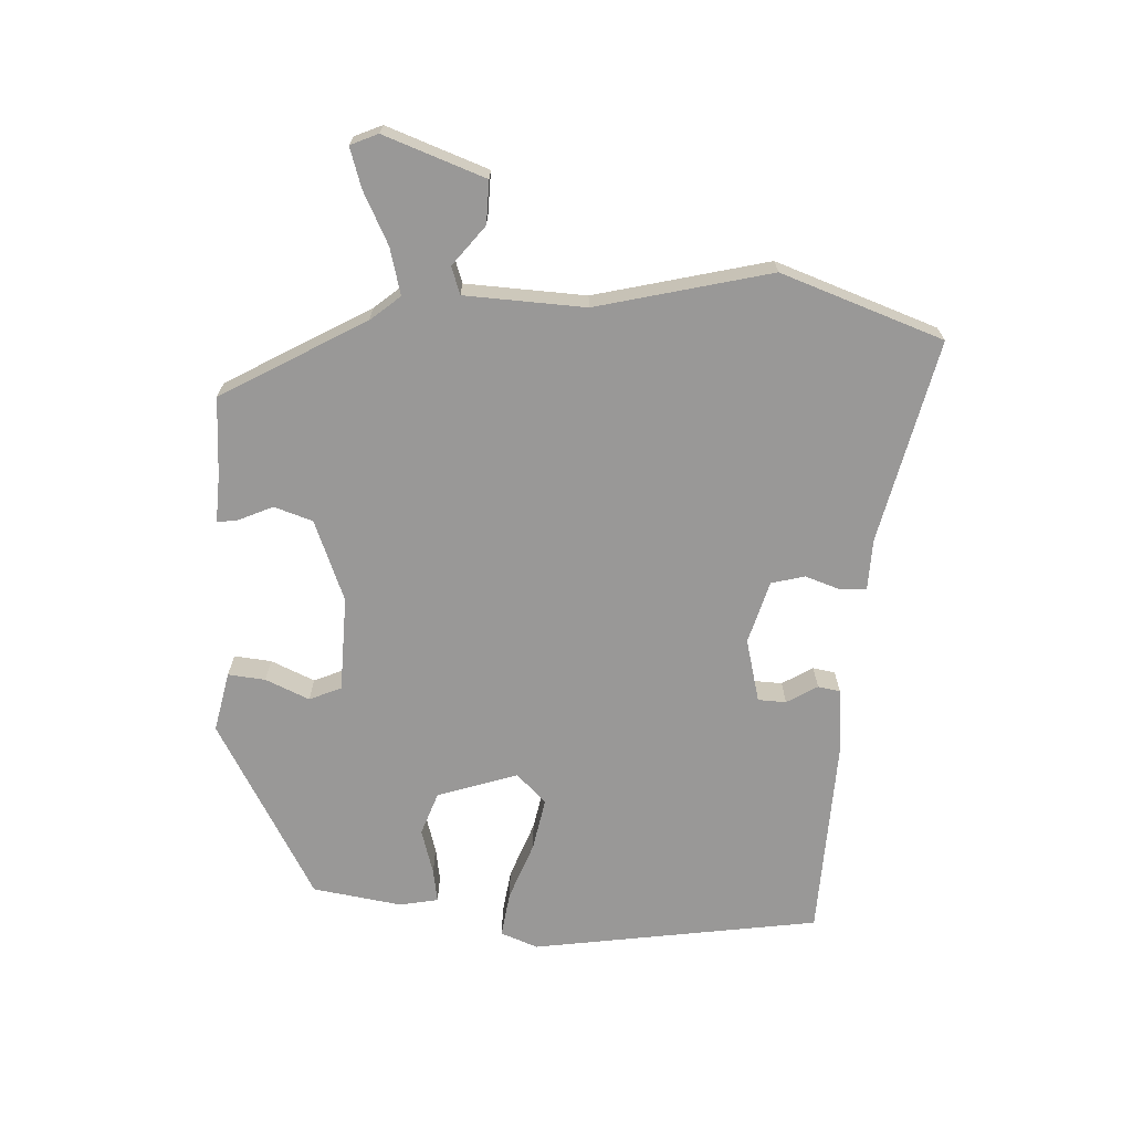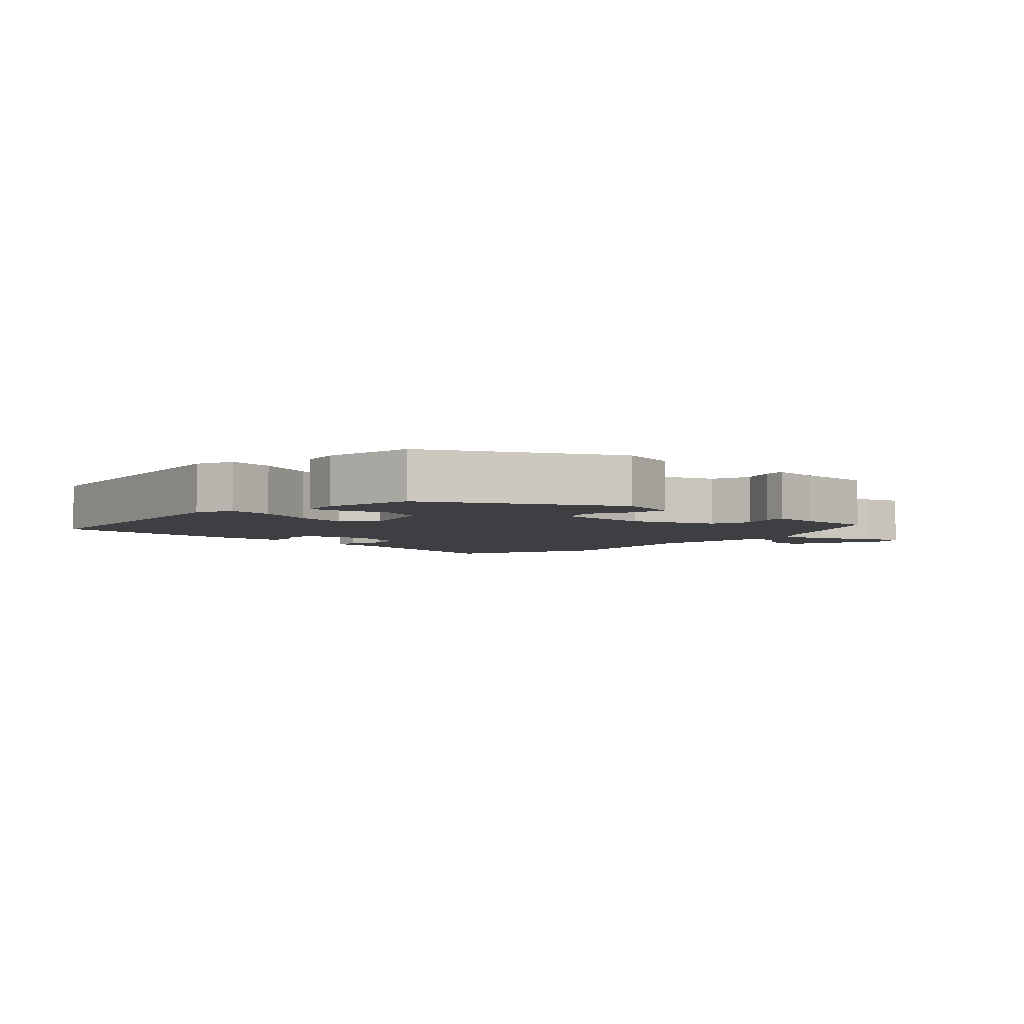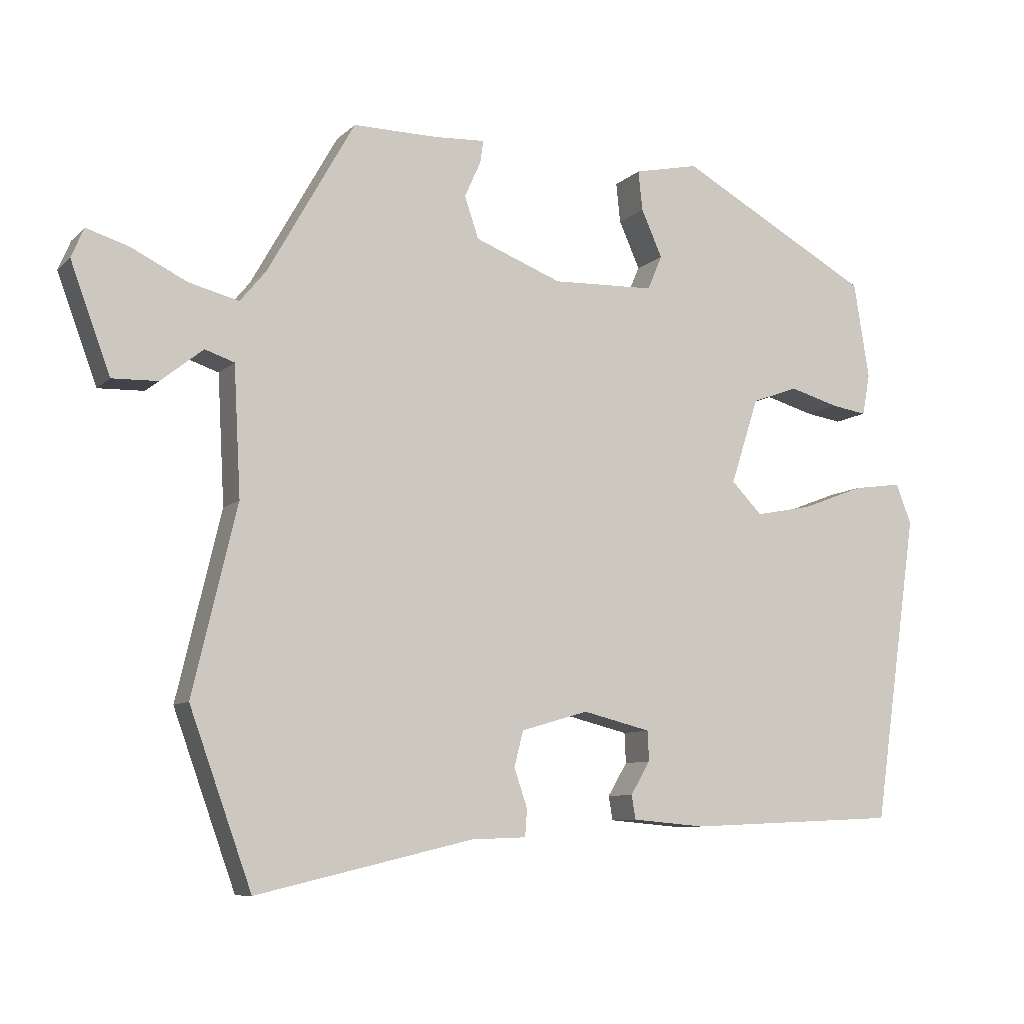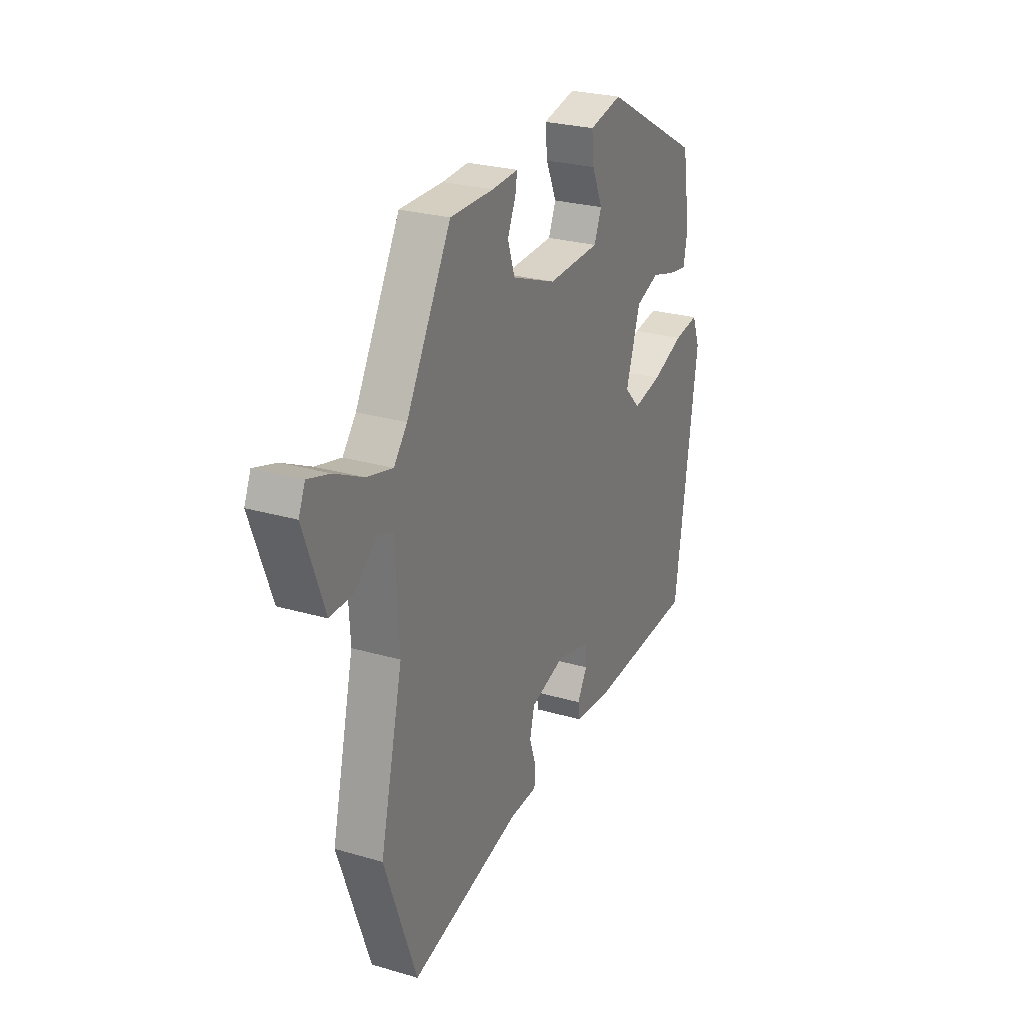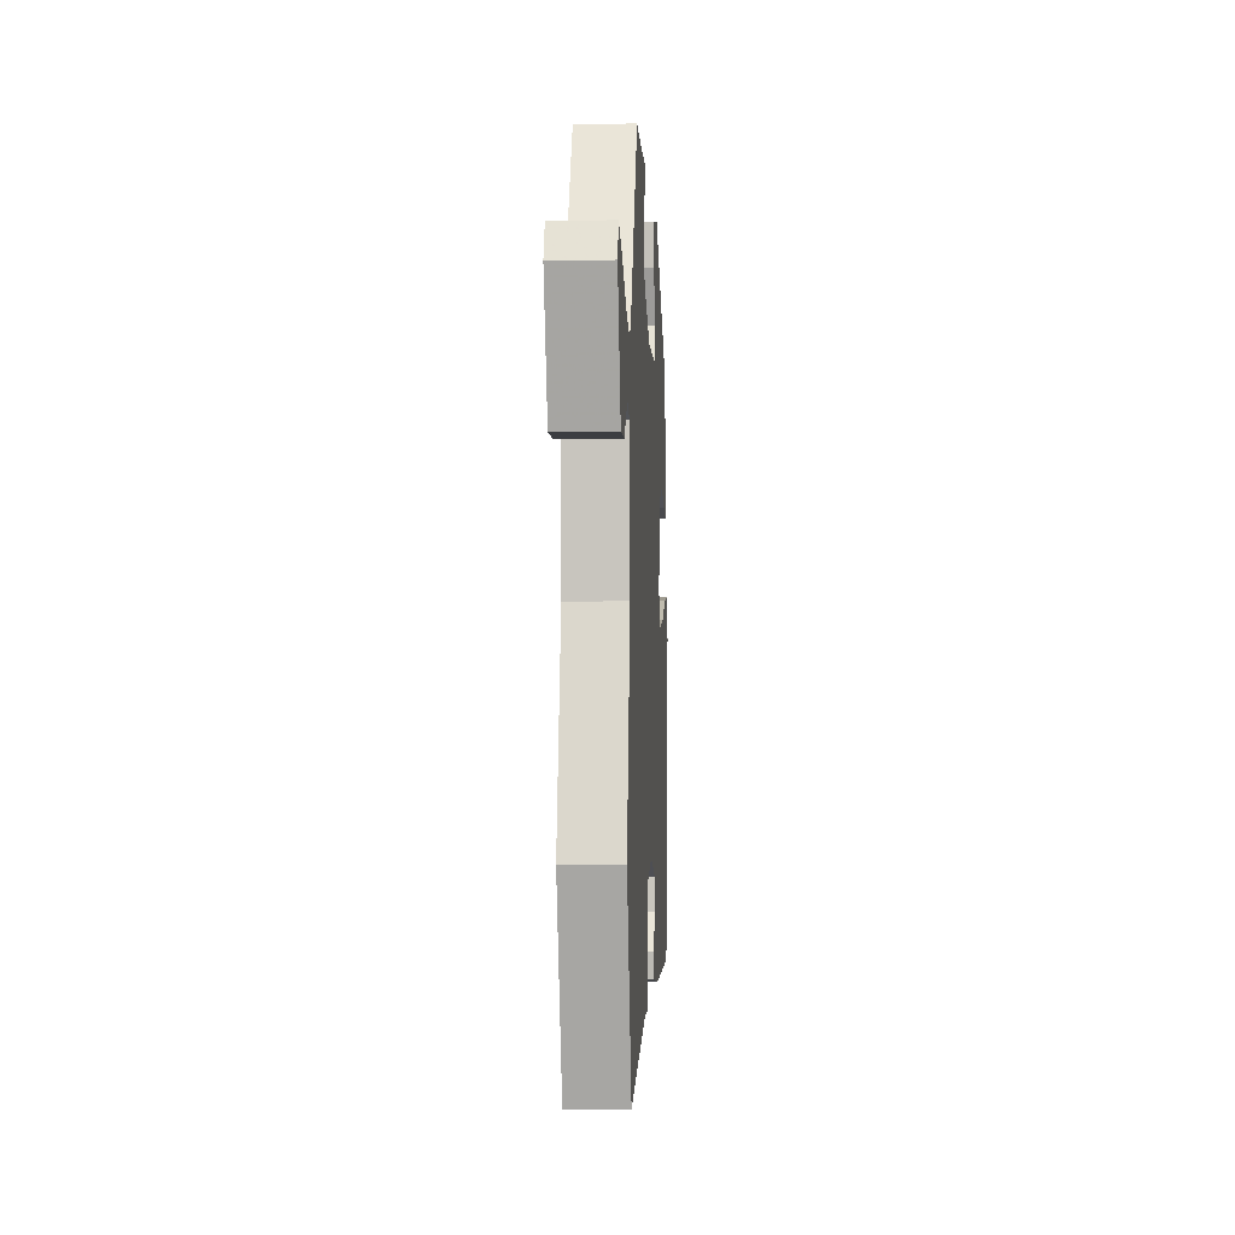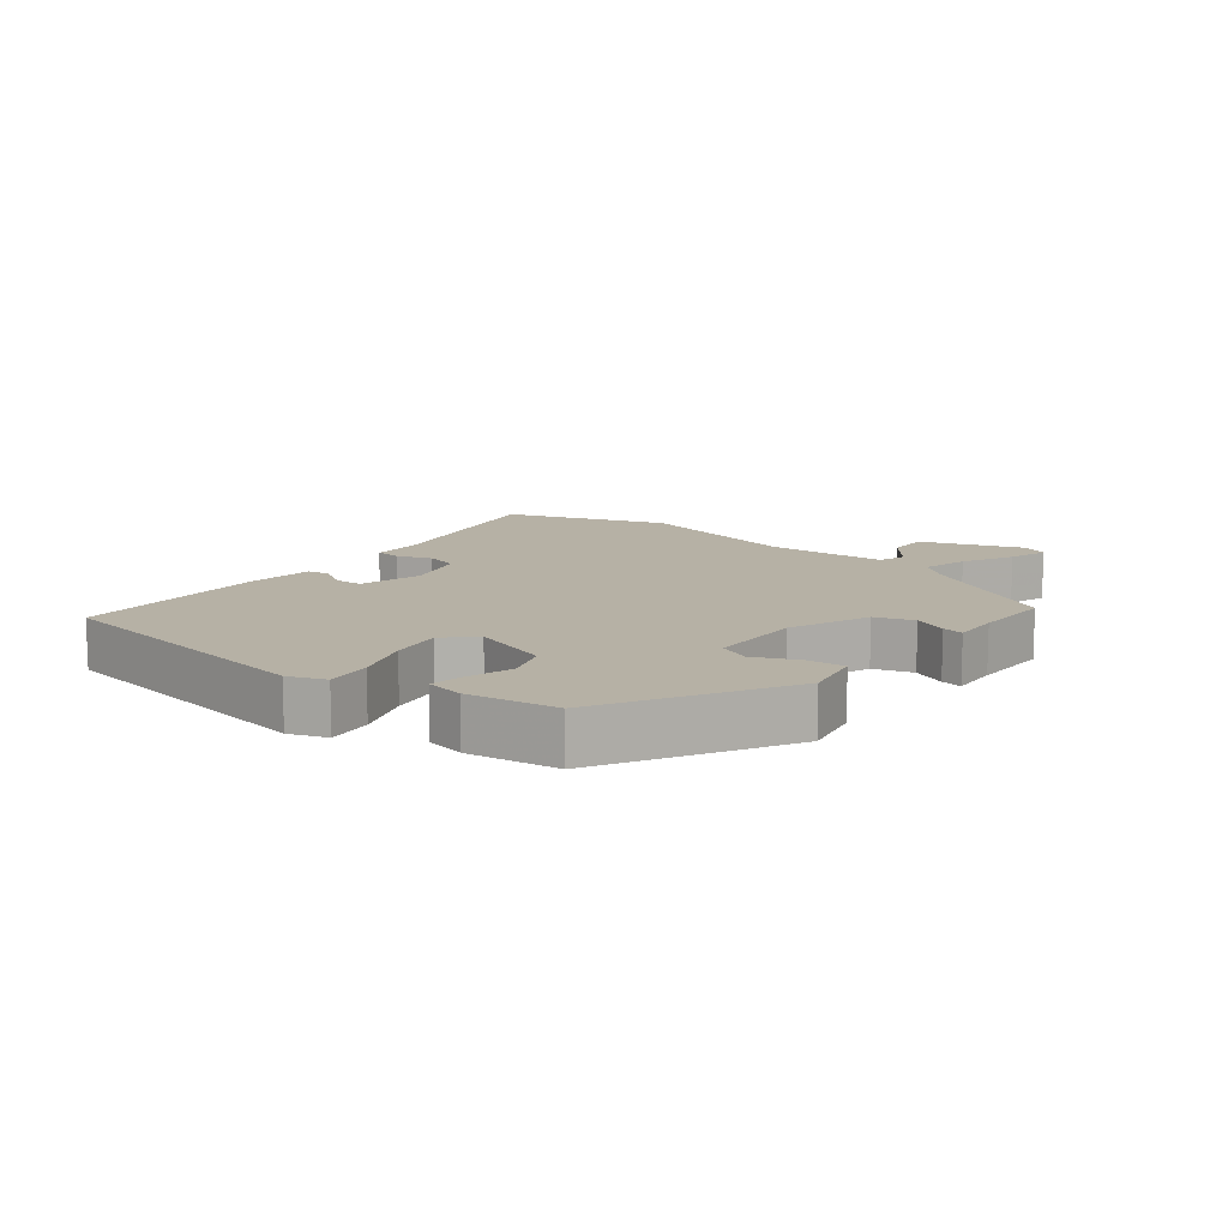
<metadata>
{"format":"obj","ext":"obj","renderer":"f3d","projection":"perspective","resolution":1024,"background":"white","views":[{"elev":-68.7,"azim":87.5,"up":"+Y"},{"elev":-4.3,"azim":-43.8,"up":"+Y"},{"elev":-8.5,"azim":155.2,"up":"+Z"},{"elev":26.3,"azim":114.7,"up":"+Z"},{"elev":-4.4,"azim":93.1,"up":"+Z"},{"elev":12.0,"azim":-51.2,"up":"+Y"}]}
</metadata>
<code>
v -0.483 0.07 -0.444
v -0.547 0.07 -0.003
v -0.525 0.07 0.054
v -0.455 0.07 0.044
v -0.366 0.07 0.01
v -0.285 0.07 -0.006
v -0.241 0.07 0.039
v -0.281 0.07 0.162
v -0.347 0.07 0.186
v -0.417 0.07 0.166
v -0.468 0.07 0.158
v -0.479 0.07 0.217
v -0.457 0.07 0.354
v -0.181 0.07 0.506
v -0.089 0.07 0.486
v -0.095 0.07 0.429
v -0.125 0.07 0.362
v -0.104 0.07 0.313
v 0.042 0.07 0.308
v 0.166 0.07 0.356
v 0.186 0.07 0.415
v 0.163 0.07 0.467
v 0.158 0.07 0.499
v 0.231 0.07 0.495
v 0.352 0.07 0.496
v 0.476 0.07 0.276
v 0.513 0.07 0.231
v 0.584 0.07 0.249
v 0.663 0.07 0.288
v 0.724 0.07 0.307
v 0.742 0.07 0.265
v 0.685 0.07 0.111
v 0.62 0.07 0.113
v 0.56 0.07 0.161
v 0.518 0.07 0.147
v 0.508 0.07 -0.037
v 0.571 0.07 -0.303
v 0.482 0.07 -0.55
v 0.172 0.07 -0.477
v 0.094 0.07 -0.474
v 0.091 0.07 -0.435
v 0.11 0.07 -0.38
v 0.097 0.07 -0.329
v 0.001 0.07 -0.301
v -0.096 0.07 -0.325
v -0.098 0.07 -0.368
v -0.07 0.07 -0.415
v -0.076 0.07 -0.449
v -0.18 0.07 -0.458
v -0.483 0 -0.444
v -0.547 0 -0.003
v -0.525 0 0.054
v -0.455 0 0.044
v -0.366 0 0.01
v -0.285 0 -0.006
v -0.241 0 0.039
v -0.281 0 0.162
v -0.347 0 0.186
v -0.417 0 0.166
v -0.468 0 0.158
v -0.479 0 0.217
v -0.457 0 0.354
v -0.181 0 0.506
v -0.089 0 0.486
v -0.095 0 0.429
v -0.125 0 0.362
v -0.104 0 0.313
v 0.042 0 0.308
v 0.166 0 0.356
v 0.186 0 0.415
v 0.163 0 0.467
v 0.158 0 0.499
v 0.231 0 0.495
v 0.352 0 0.496
v 0.476 0 0.276
v 0.513 0 0.231
v 0.584 0 0.249
v 0.663 0 0.288
v 0.724 0 0.307
v 0.742 0 0.265
v 0.685 0 0.111
v 0.62 0 0.113
v 0.56 0 0.161
v 0.518 0 0.147
v 0.508 0 -0.037
v 0.571 0 -0.303
v 0.482 0 -0.55
v 0.172 0 -0.477
v 0.094 0 -0.474
v 0.091 0 -0.435
v 0.11 0 -0.38
v 0.097 0 -0.329
v 0.001 0 -0.301
v -0.096 0 -0.325
v -0.098 0 -0.368
v -0.07 0 -0.415
v -0.076 0 -0.449
v -0.18 0 -0.458
f 3 4 5
f 2 3 5
f 1 2 5
f 49 1 5
f 48 49 5
f 47 48 5
f 46 47 5
f 45 46 5 6
f 44 45 6 7
f 43 44 7 8
f 39 40 41 42
f 39 42 43
f 38 39 43
f 37 38 43
f 36 37 43
f 35 36 43 8
f 32 33 34
f 31 32 34
f 30 31 34
f 29 30 34
f 28 29 34
f 27 28 34 35
f 35 8 9
f 27 35 9
f 26 27 9
f 24 25 26
f 23 24 26
f 22 23 26
f 21 22 26
f 20 21 26
f 19 20 26
f 18 19 26 9
f 15 16 17
f 14 15 17
f 13 14 17
f 12 13 17
f 11 12 17
f 10 11 17
f 9 10 17
f 9 17 18
f 54 53 52
f 54 52 51
f 54 51 50
f 54 50 98
f 54 98 97
f 54 97 96
f 54 96 95
f 55 54 95 94
f 56 55 94 93
f 57 56 93 92
f 91 90 89 88
f 92 91 88
f 92 88 87
f 92 87 86
f 92 86 85
f 57 92 85 84
f 83 82 81
f 83 81 80
f 83 80 79
f 83 79 78
f 83 78 77
f 84 83 77 76
f 58 57 84
f 58 84 76
f 58 76 75
f 75 74 73
f 75 73 72
f 75 72 71
f 75 71 70
f 75 70 69
f 75 69 68
f 58 75 68 67
f 66 65 64
f 66 64 63
f 66 63 62
f 66 62 61
f 66 61 60
f 66 60 59
f 66 59 58
f 67 66 58
f 1 50 51 2
f 2 51 52 3
f 3 52 53 4
f 4 53 54 5
f 5 54 55 6
f 6 55 56 7
f 7 56 57 8
f 8 57 58 9
f 9 58 59 10
f 10 59 60 11
f 11 60 61 12
f 12 61 62 13
f 13 62 63 14
f 14 63 64 15
f 15 64 65 16
f 16 65 66 17
f 17 66 67 18
f 18 67 68 19
f 19 68 69 20
f 20 69 70 21
f 21 70 71 22
f 22 71 72 23
f 23 72 73 24
f 24 73 74 25
f 25 74 75 26
f 26 75 76 27
f 27 76 77 28
f 28 77 78 29
f 29 78 79 30
f 30 79 80 31
f 31 80 81 32
f 32 81 82 33
f 33 82 83 34
f 34 83 84 35
f 35 84 85 36
f 36 85 86 37
f 37 86 87 38
f 38 87 88 39
f 39 88 89 40
f 40 89 90 41
f 41 90 91 42
f 42 91 92 43
f 43 92 93 44
f 44 93 94 45
f 45 94 95 46
f 46 95 96 47
f 47 96 97 48
f 48 97 98 49
f 49 98 50 1

</code>
